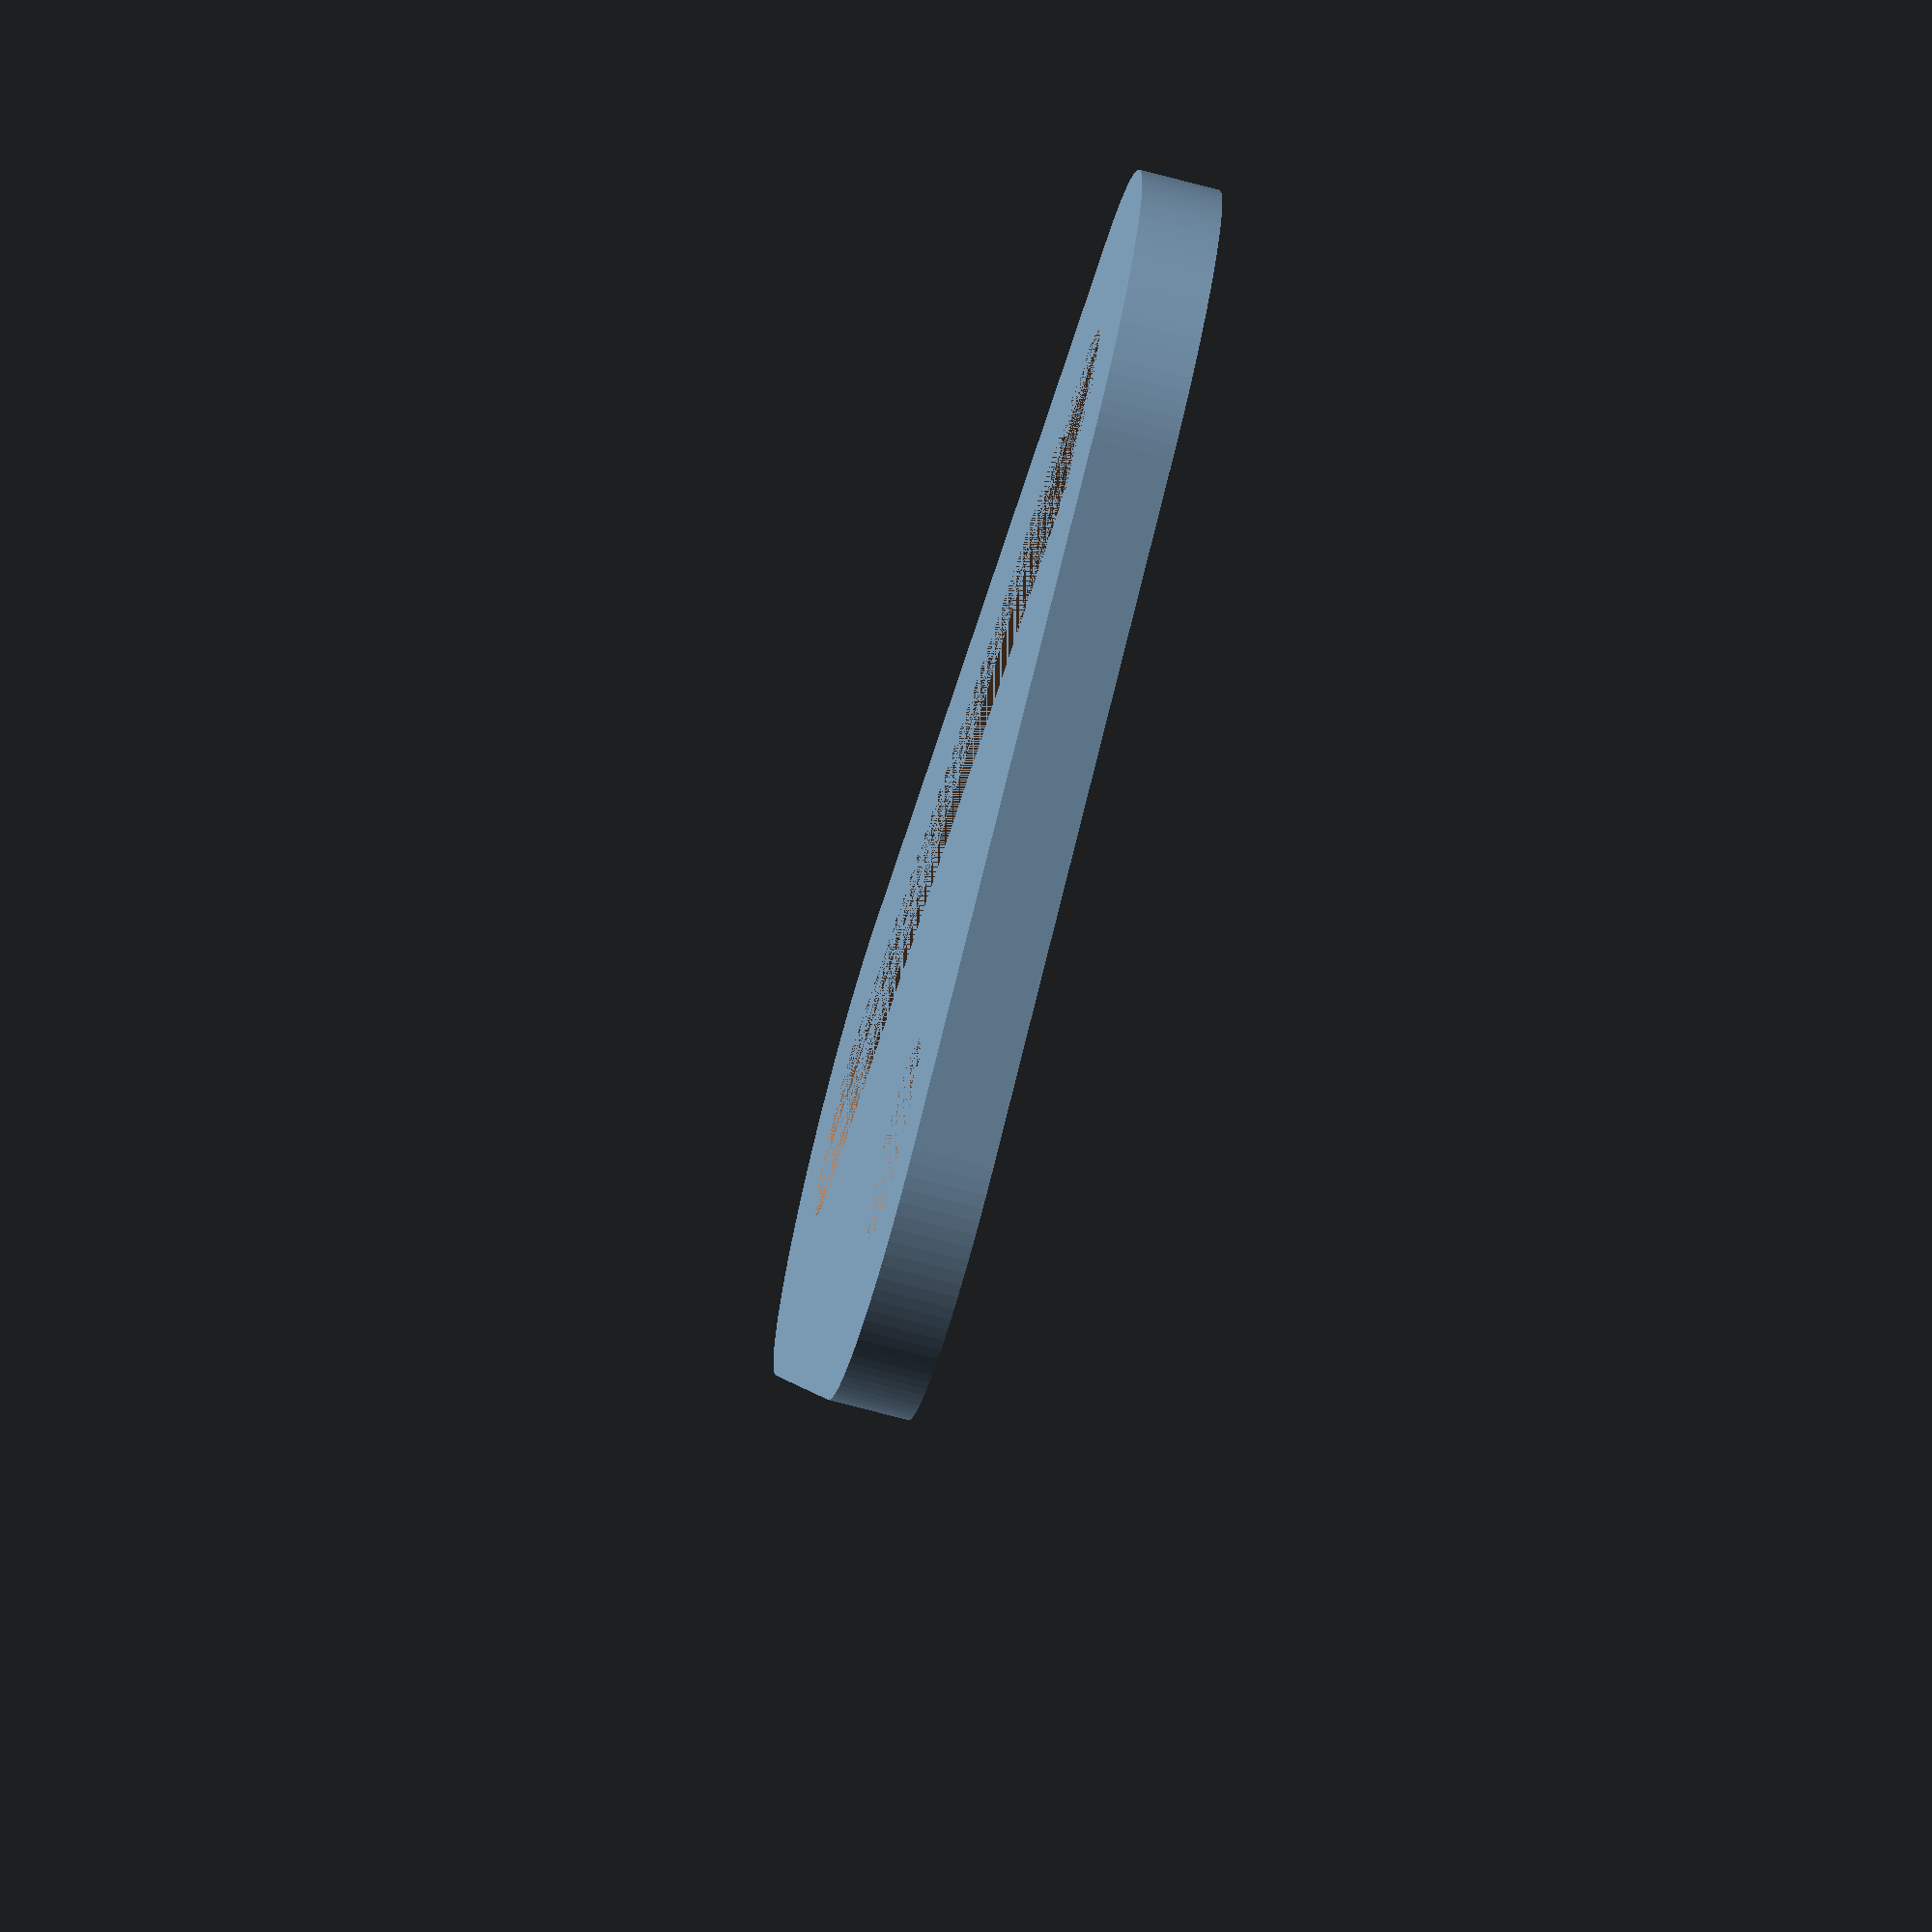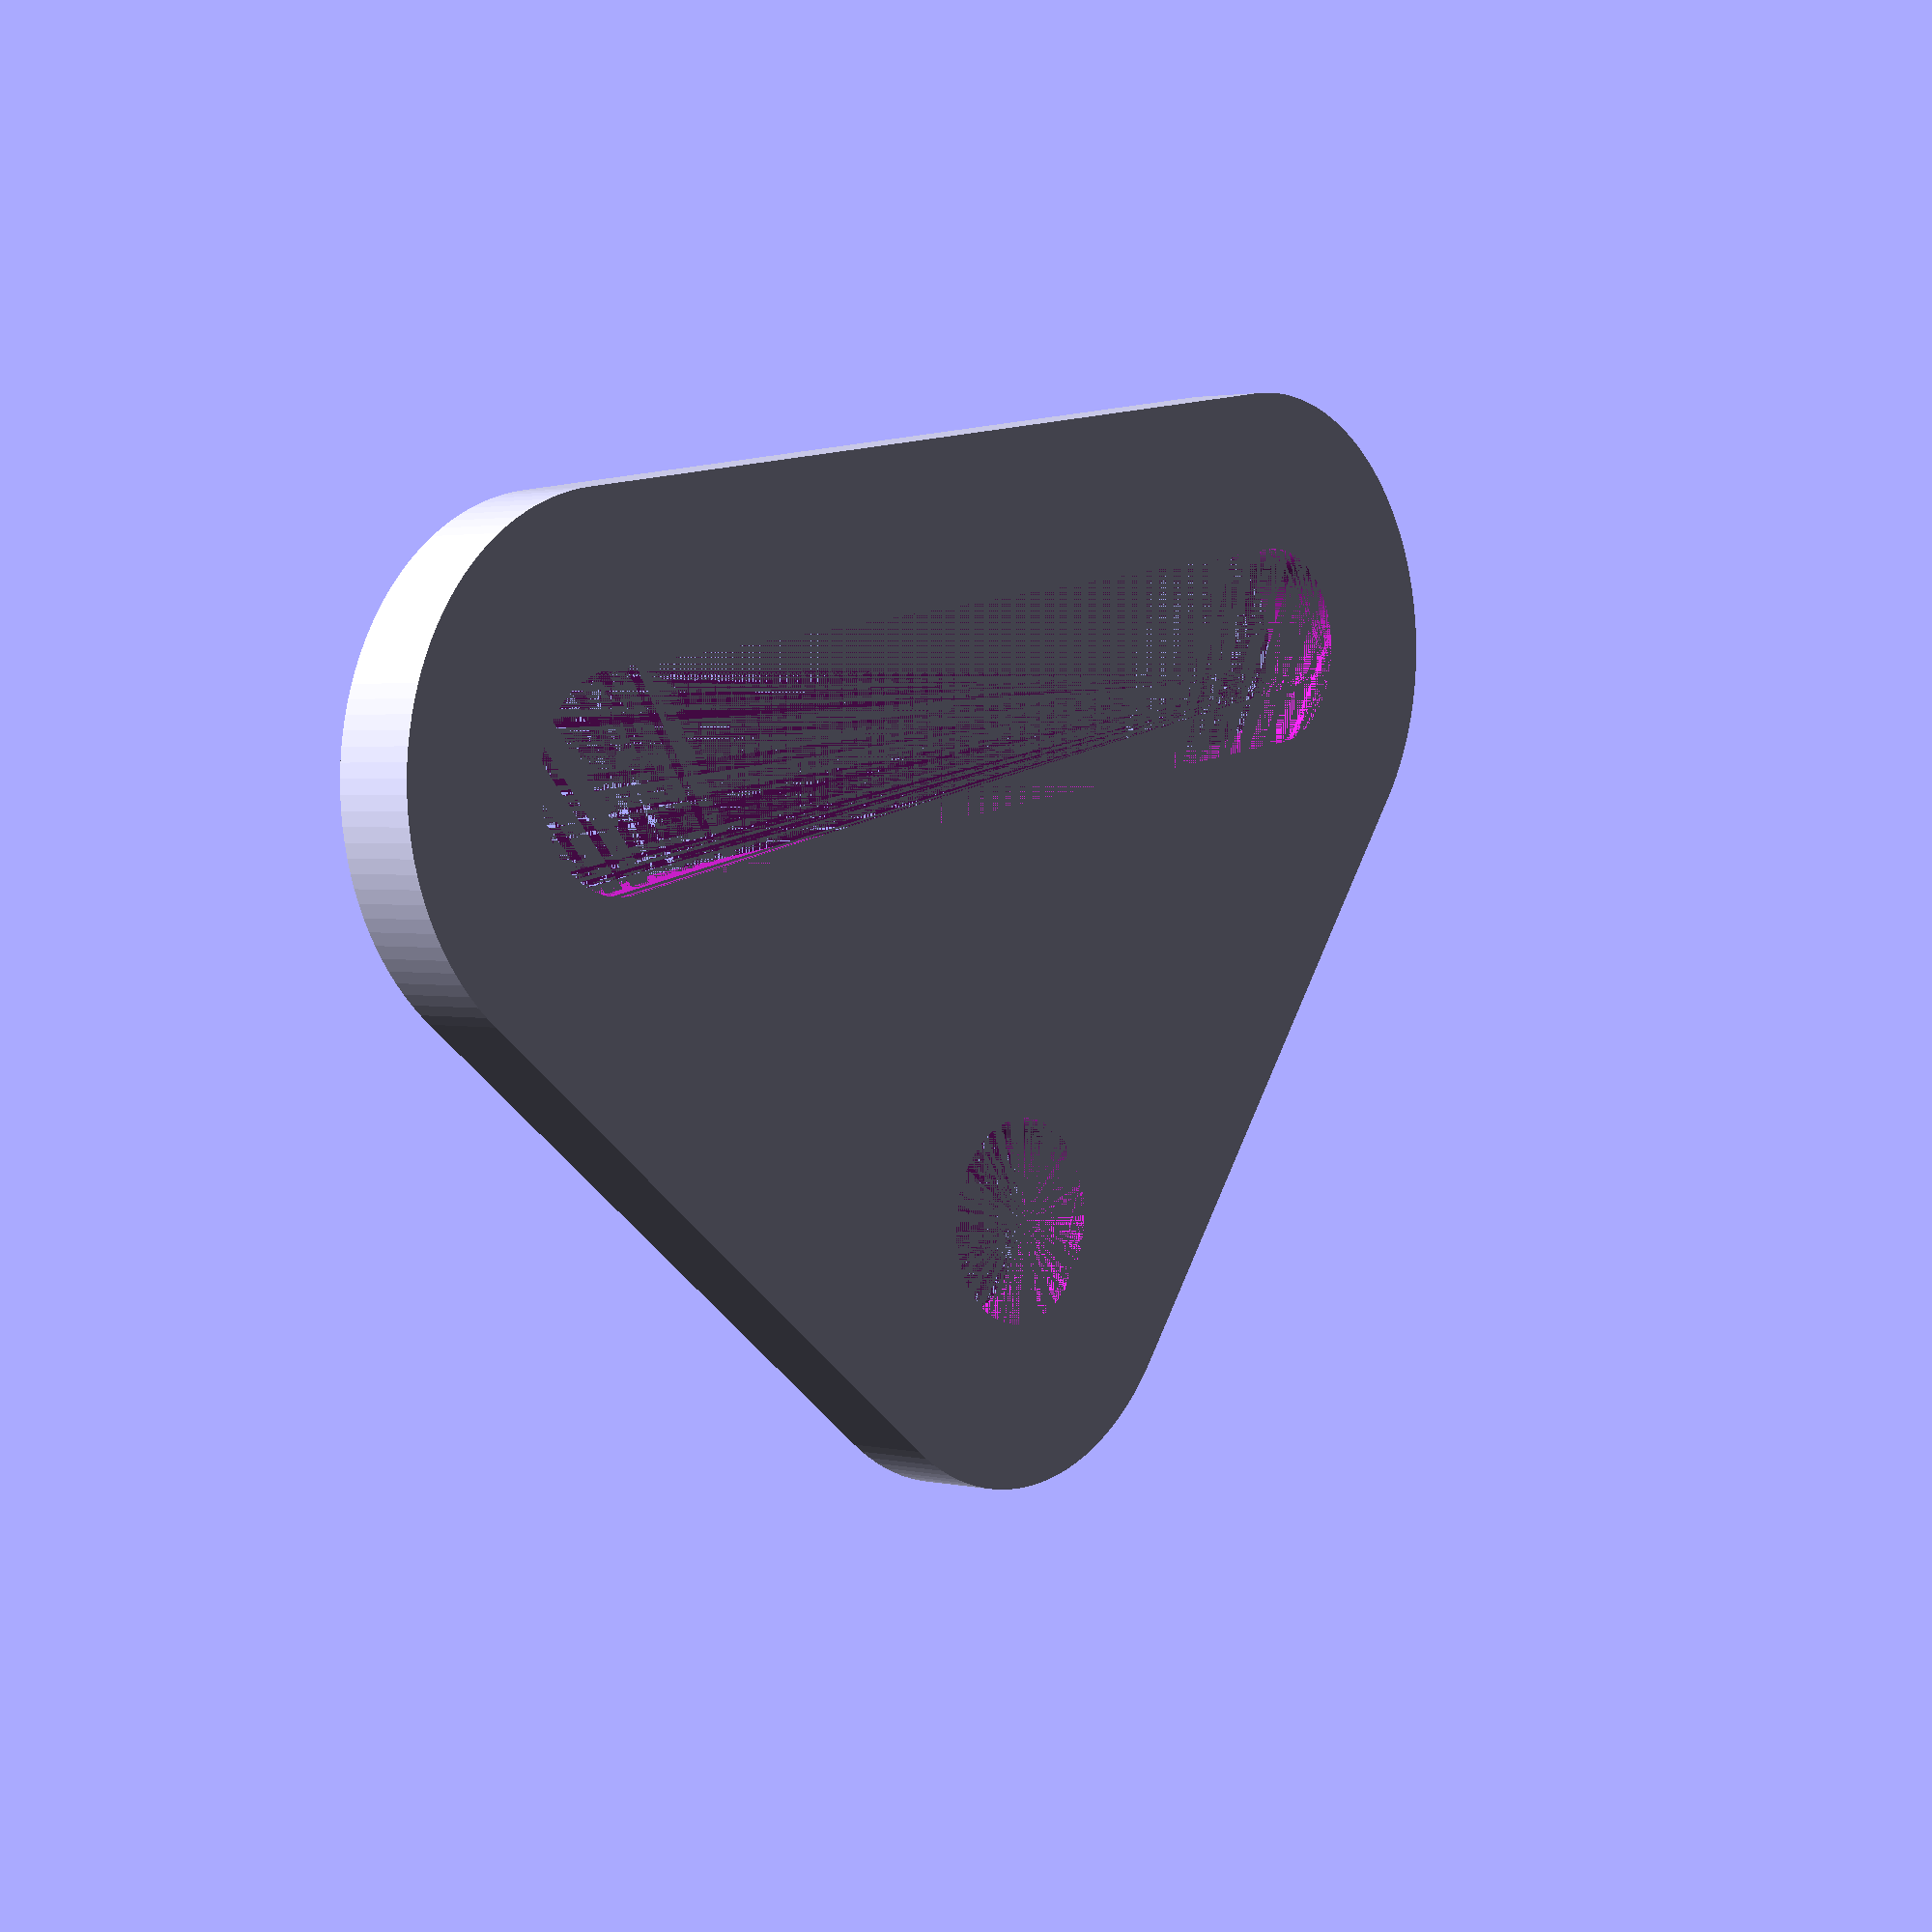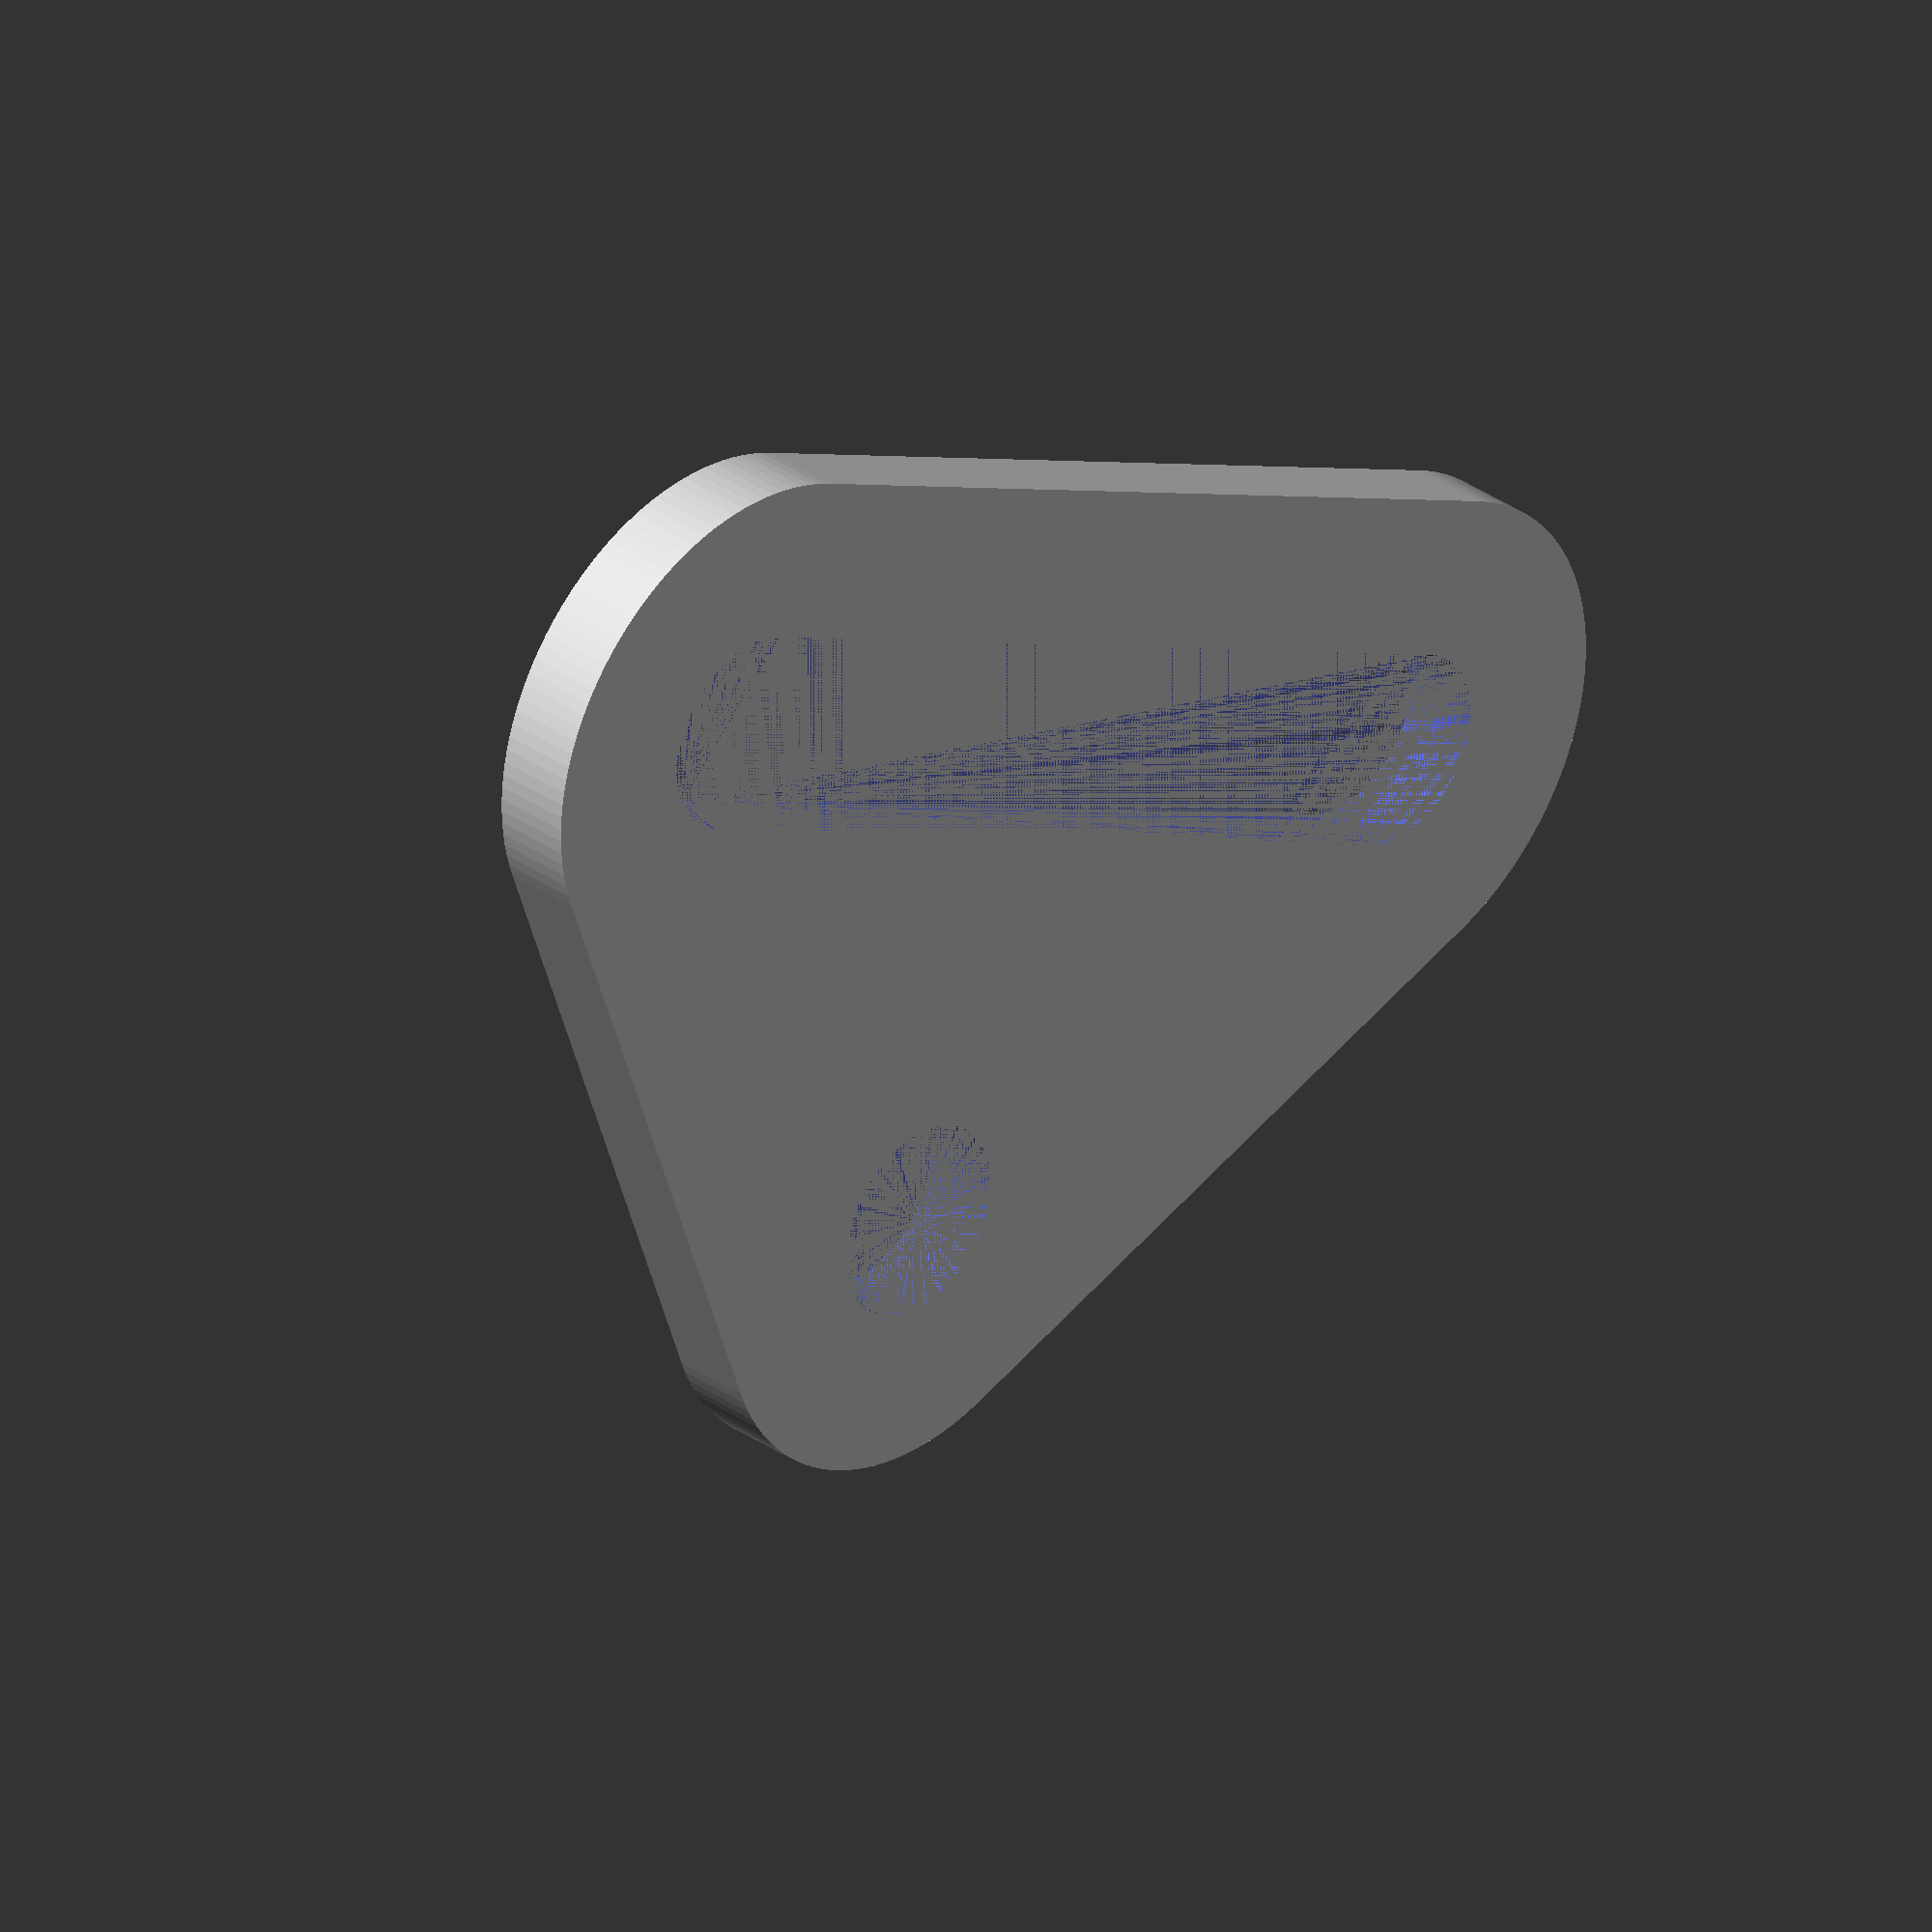
<openscad>
$fn=120;

difference() {
    hull() {
        cylinder(4, 13, 13);
        translate([25, 25, 0])
            cylinder(4, 13, 13);
        translate([-25, 25, 0])
            cylinder(4, 13, 13);
    }
    hull() {
        translate([25, 25, 0])
            cylinder(4, 5, 5);
        translate([-25, 25, 0])
            cylinder(4, 5, 5);
    }
    cylinder(4, 5, 5);
}

</openscad>
<views>
elev=252.4 azim=151.2 roll=284.8 proj=o view=wireframe
elev=177.9 azim=188.2 roll=51.0 proj=p view=solid
elev=327.5 azim=25.6 roll=314.2 proj=o view=solid
</views>
